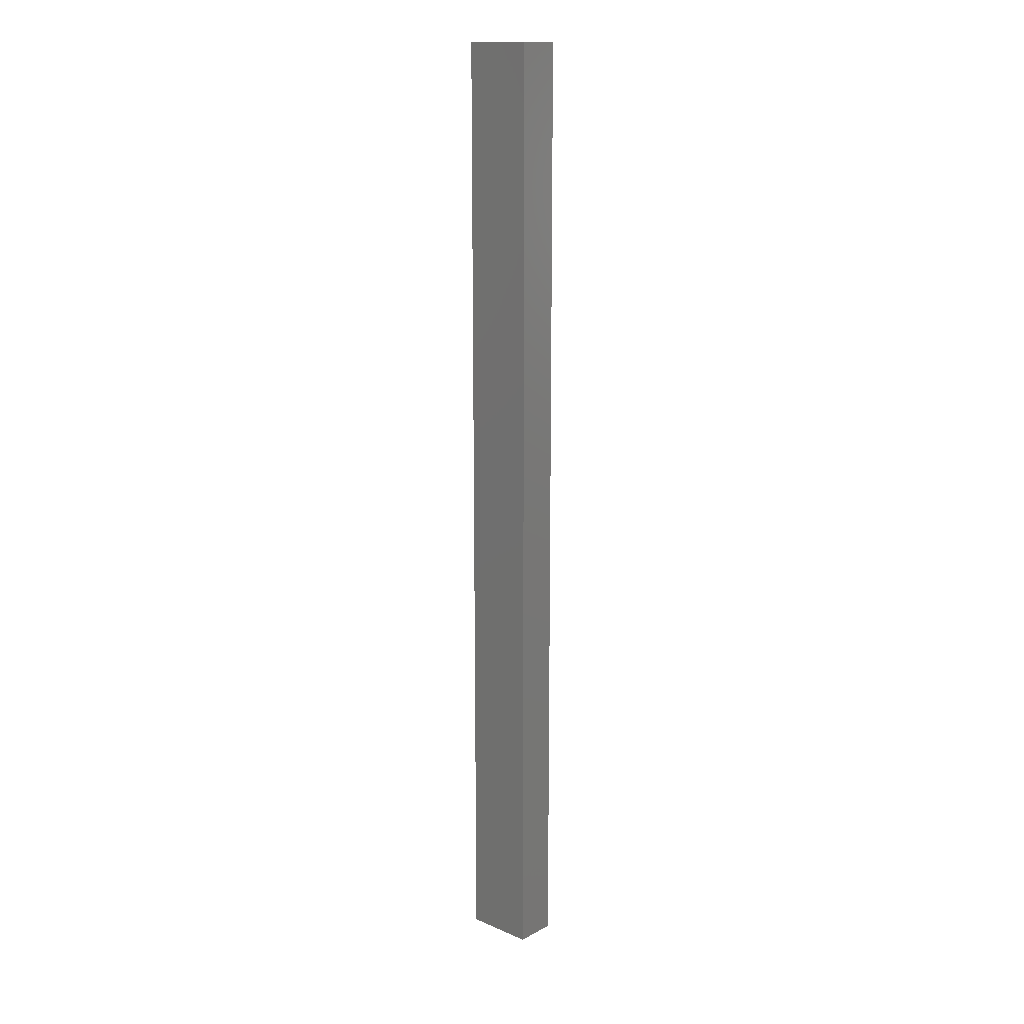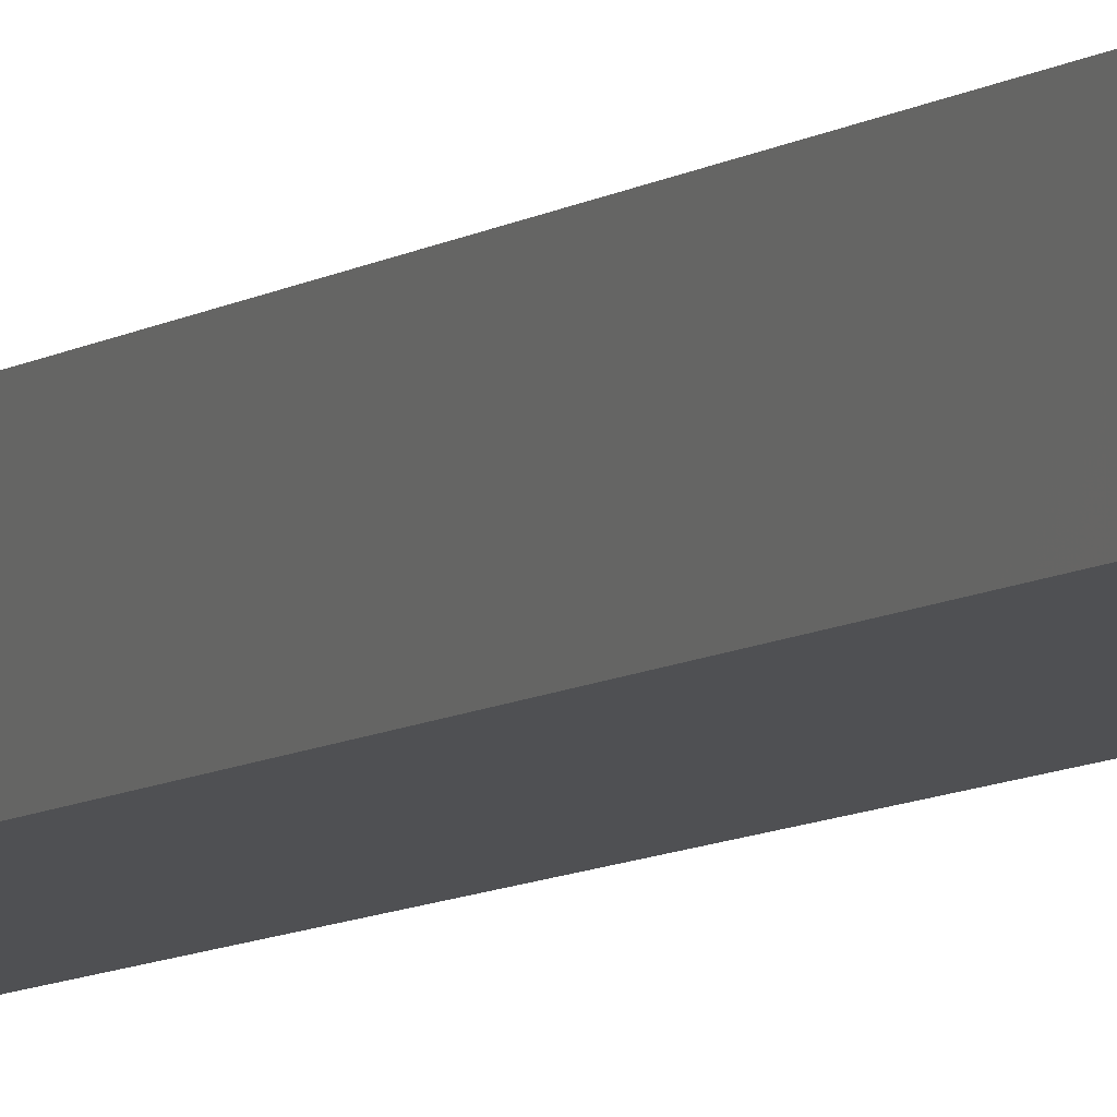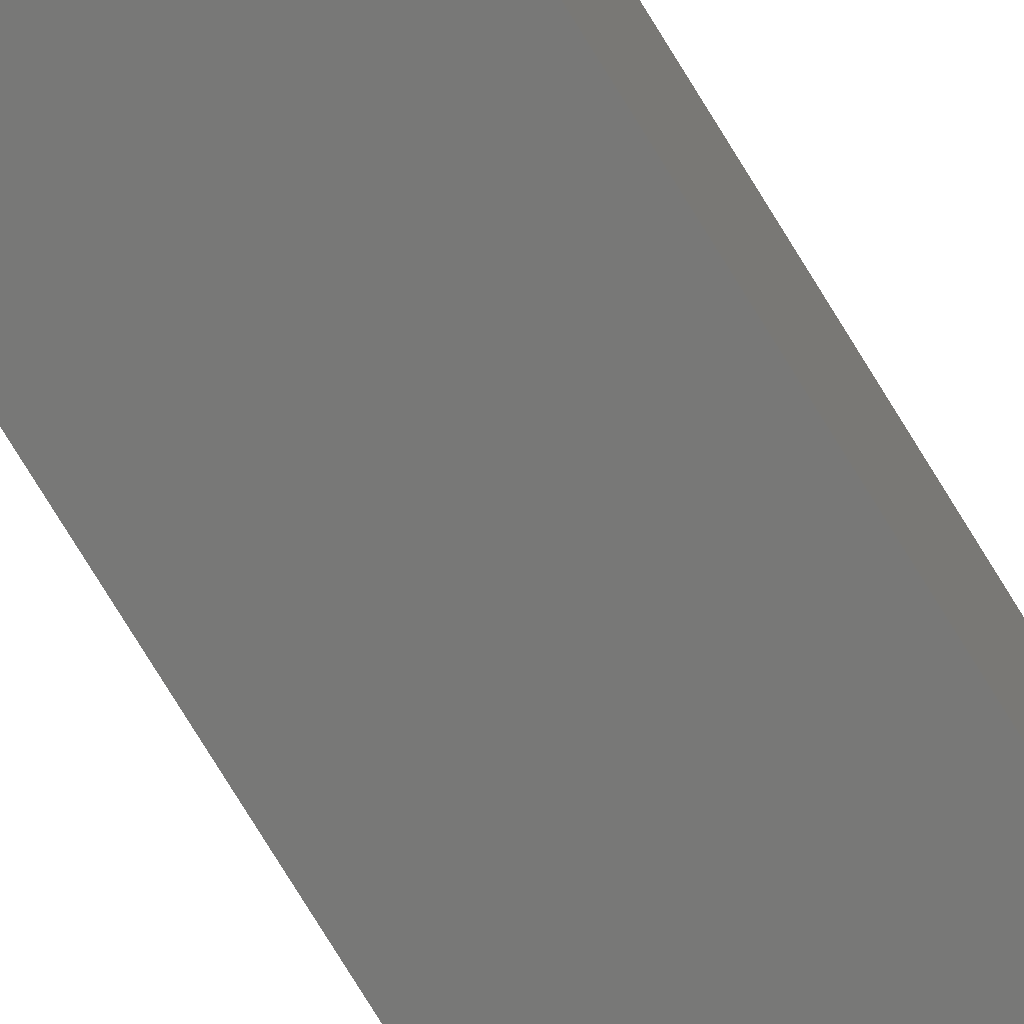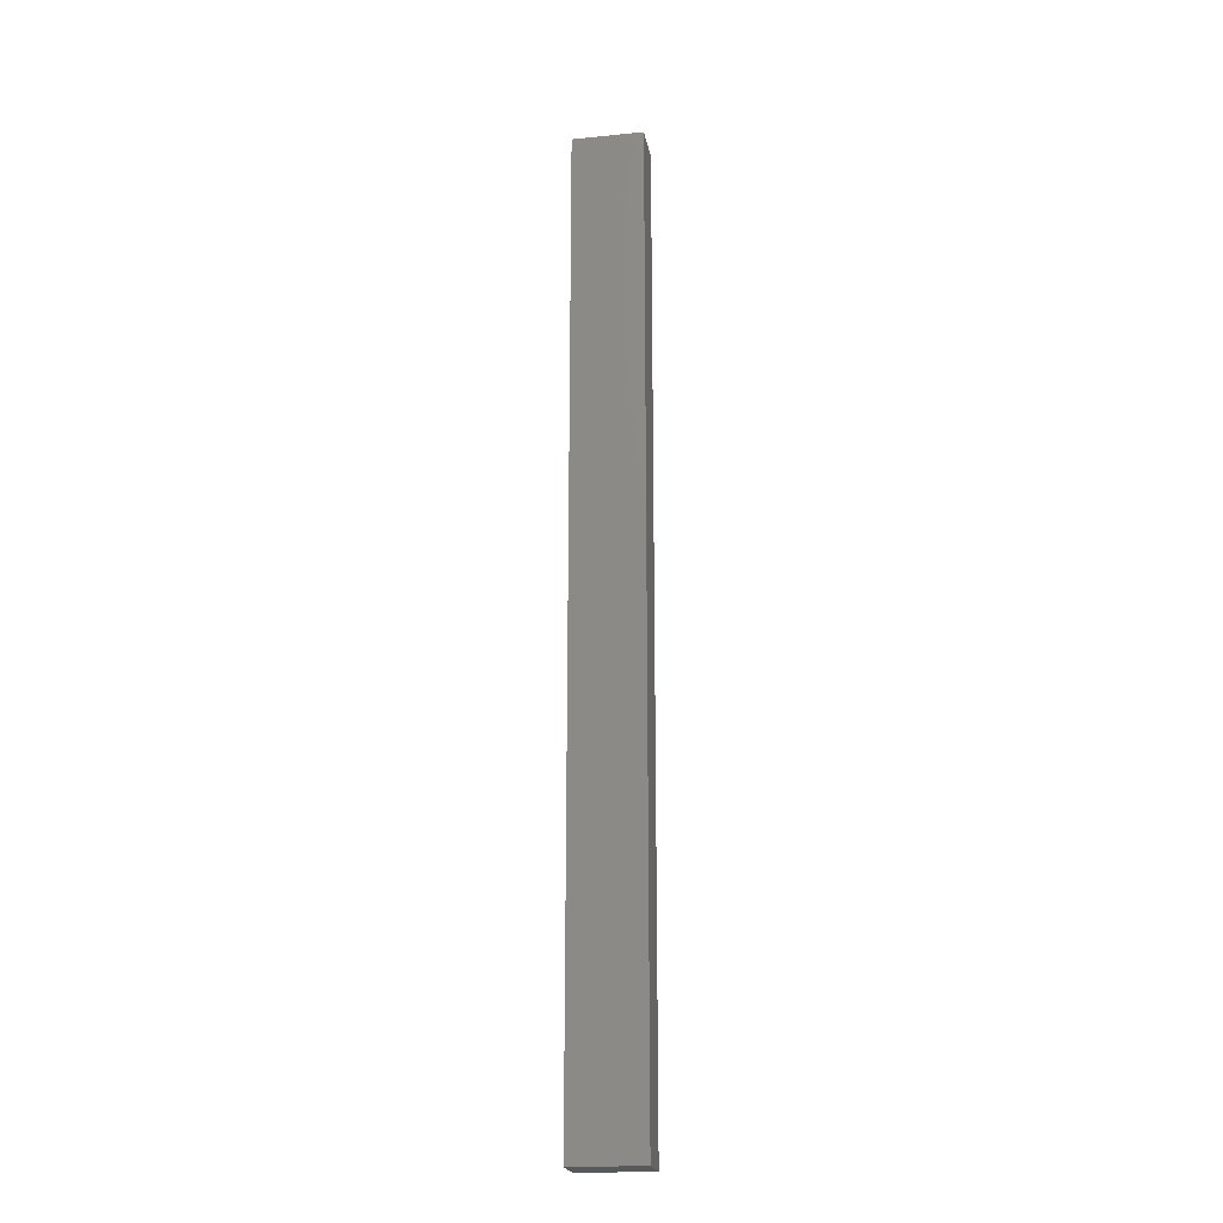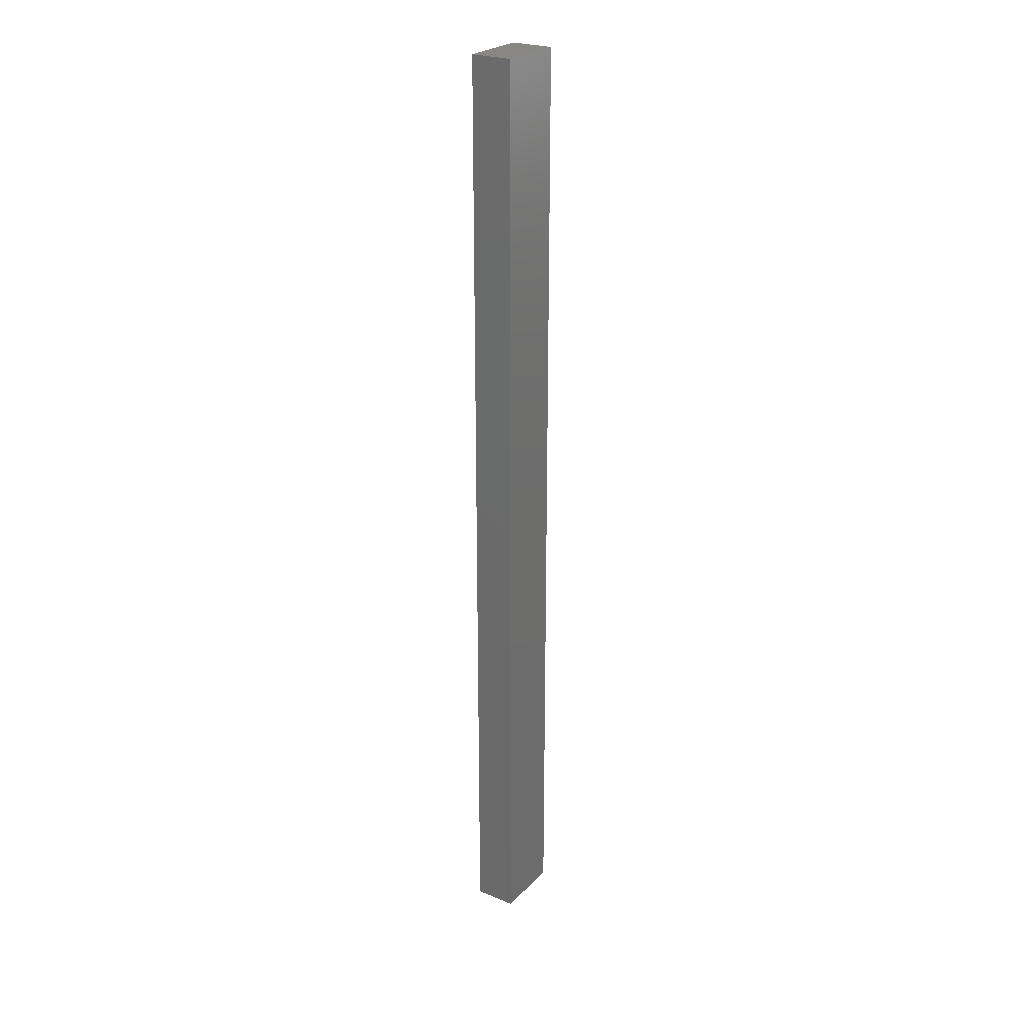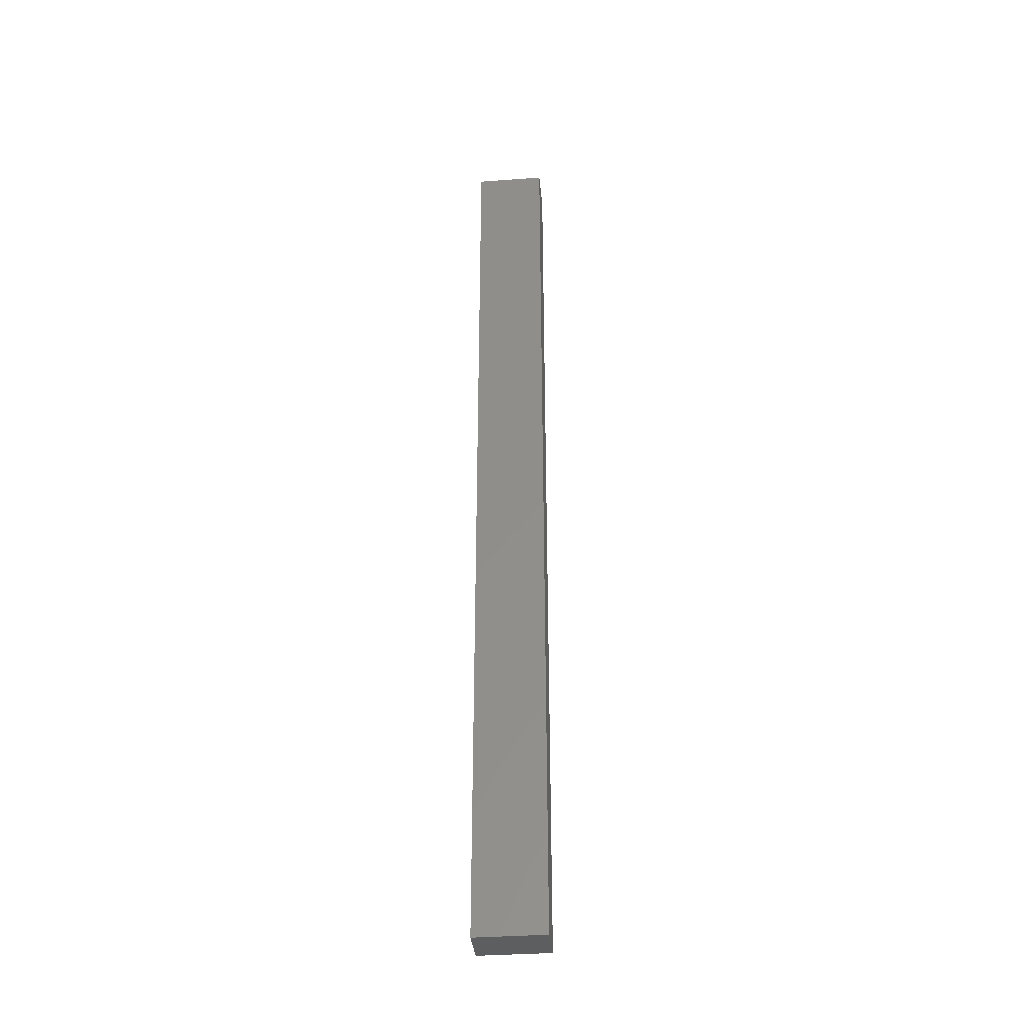
<metadata>
{"format":"stl","ext":"stl","renderer":"f3d","projection":"perspective","resolution":1024,"background":"white","views":[{"elev":15.2,"azim":42.0,"up":"+Z"},{"elev":-6.1,"azim":156.8,"up":"+Y"},{"elev":-70.9,"azim":-149.2,"up":"+Y"},{"elev":-21.0,"azim":-169.8,"up":"+Z"},{"elev":25.3,"azim":123.5,"up":"+Z"},{"elev":-35.9,"azim":-174.4,"up":"+Z"}]}
</metadata>
<code>
# stl→obj: 8 verts, 12 faces
v 69.21 12.5 41
v 72.21 10.69 41
v 72.21 12.5 41
v 69.21 10.69 41
v 69.21 10.69 0
v 72.21 12.5 0
v 72.21 10.69 0
v 69.21 12.5 0
f 1 2 3
f 2 1 4
f 5 6 7
f 6 5 8
f 5 2 4
f 2 5 7
f 2 6 3
f 6 2 7
f 6 1 3
f 1 6 8
f 5 1 8
f 1 5 4

</code>
